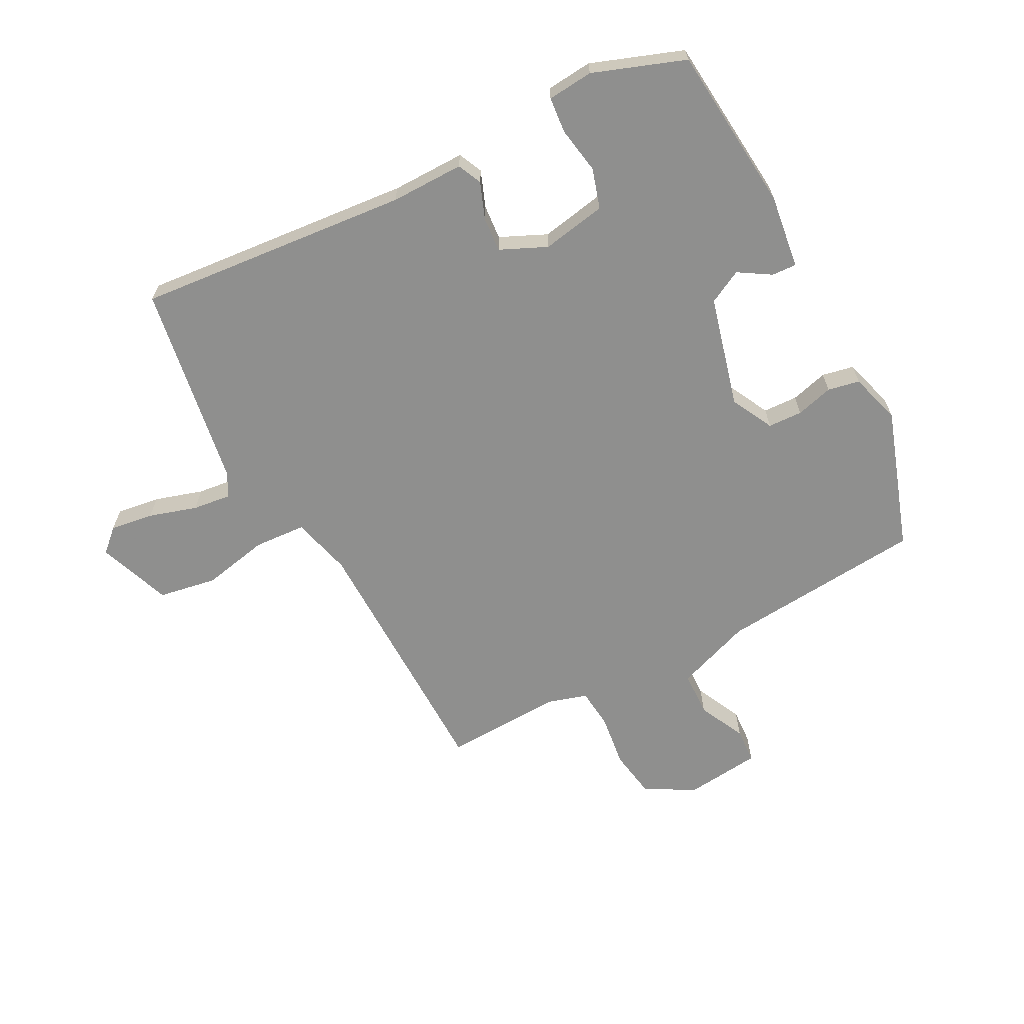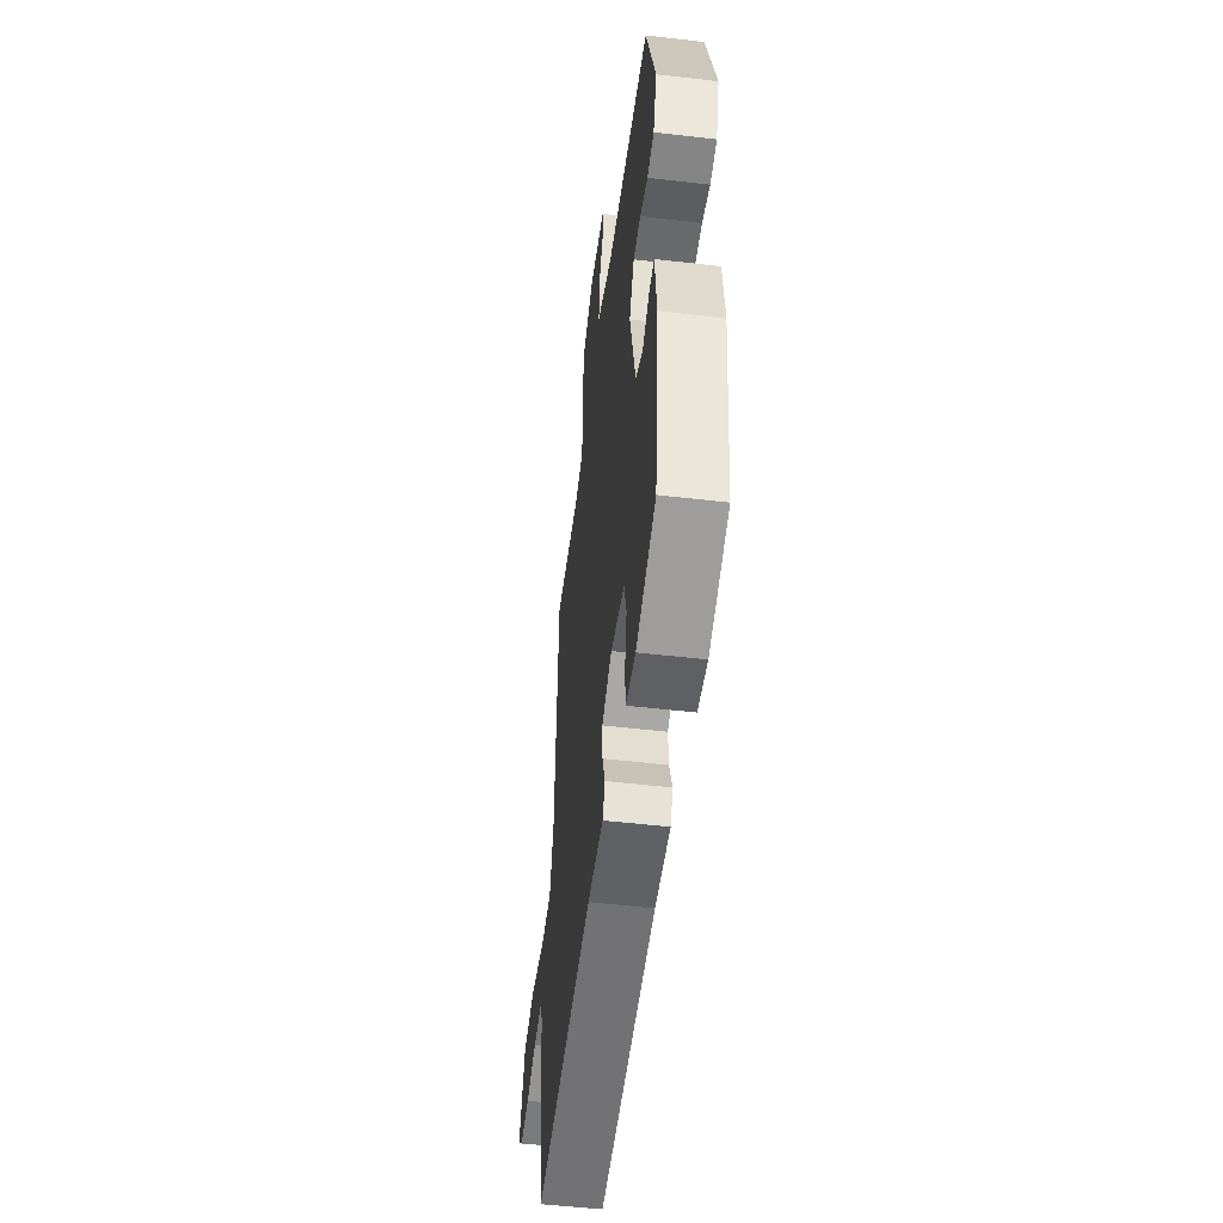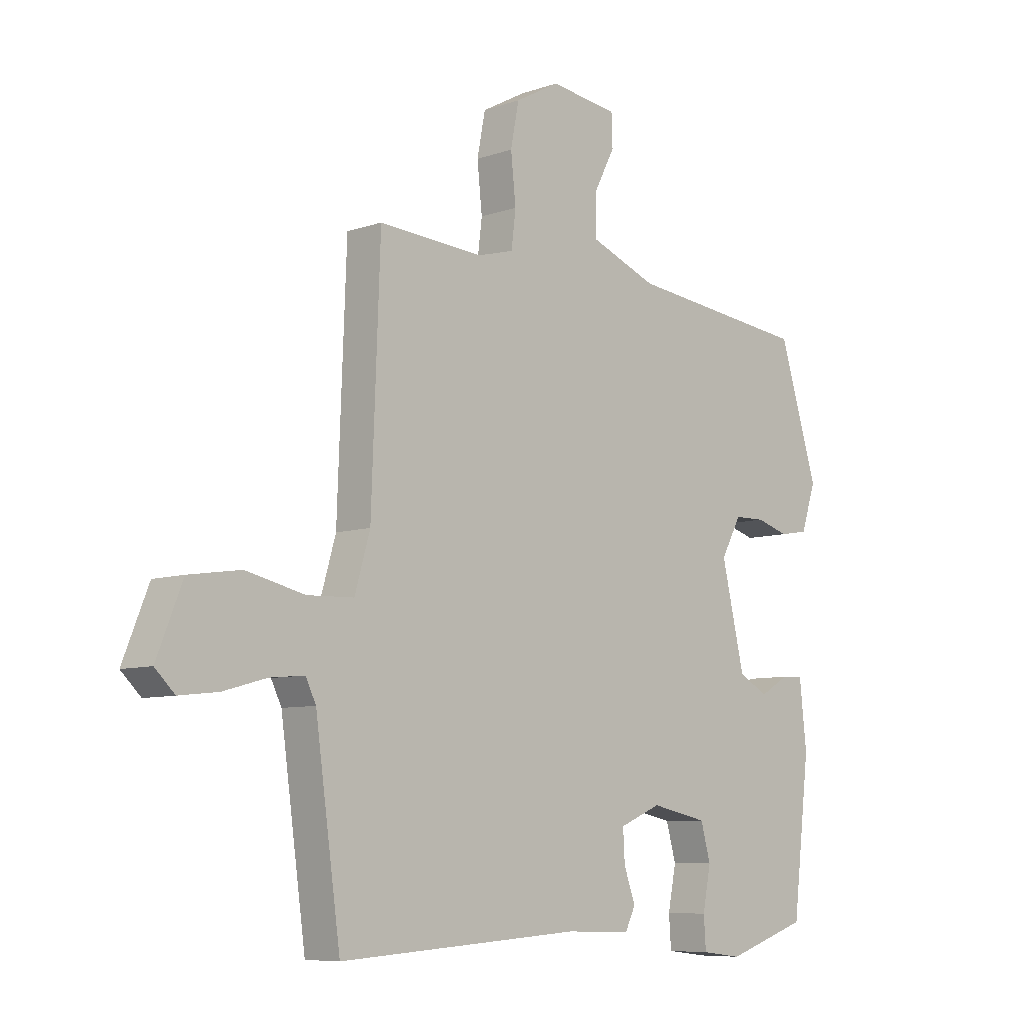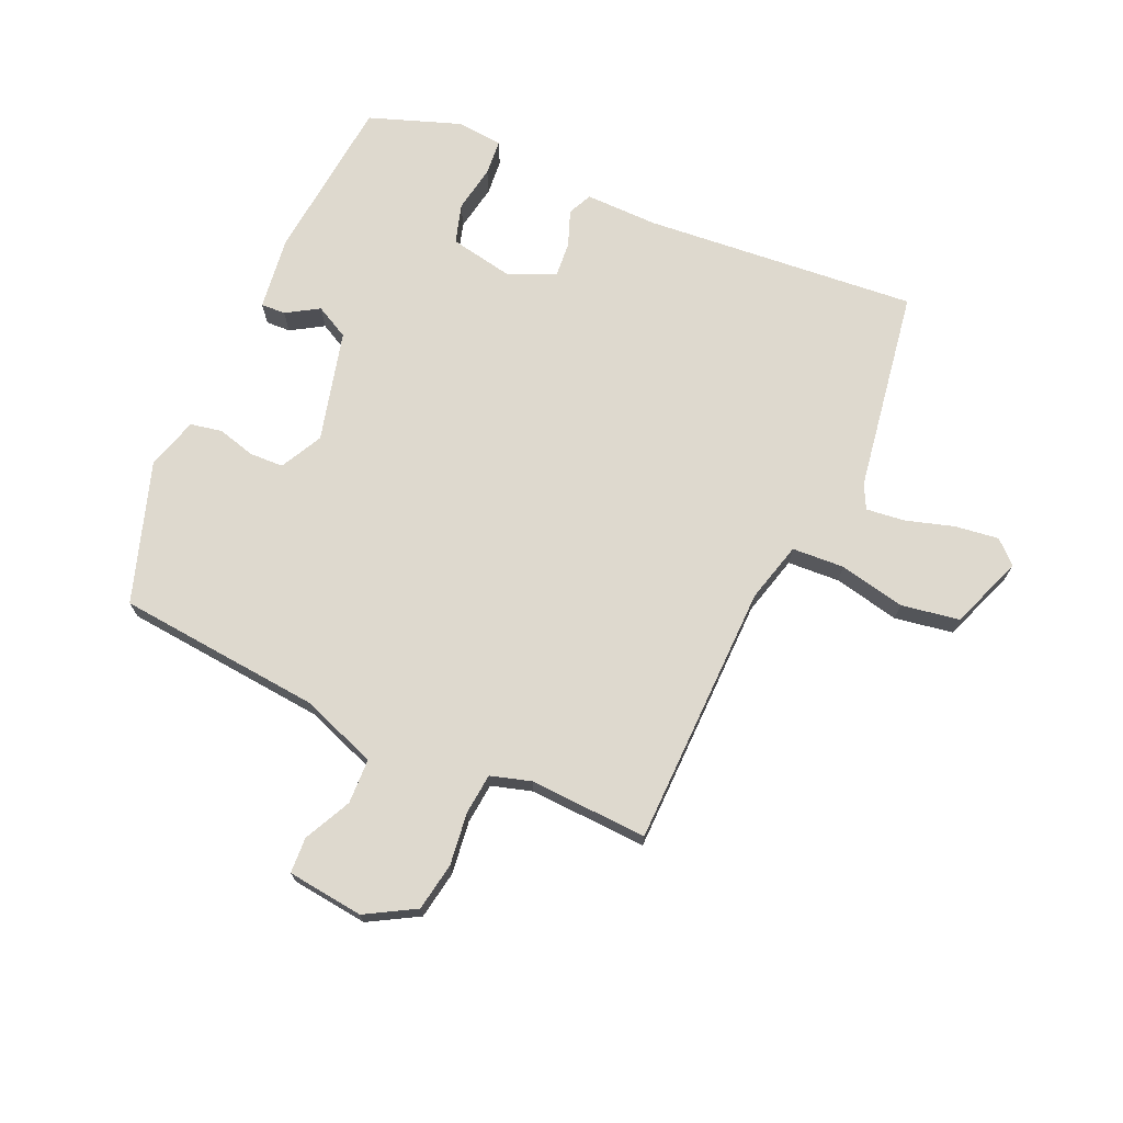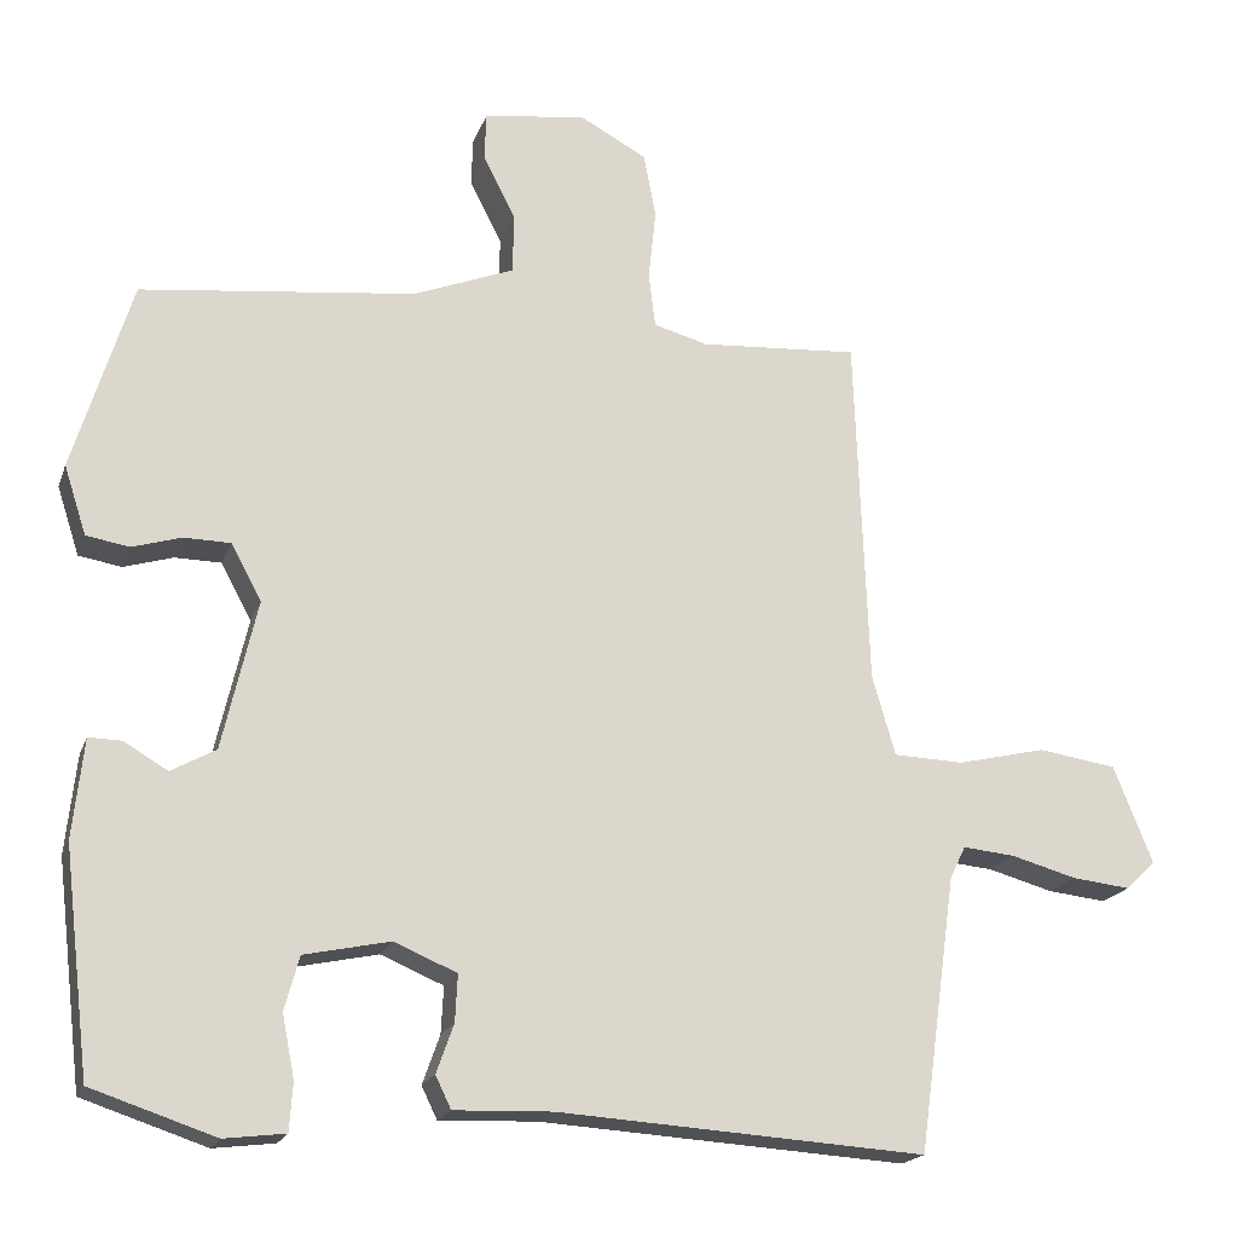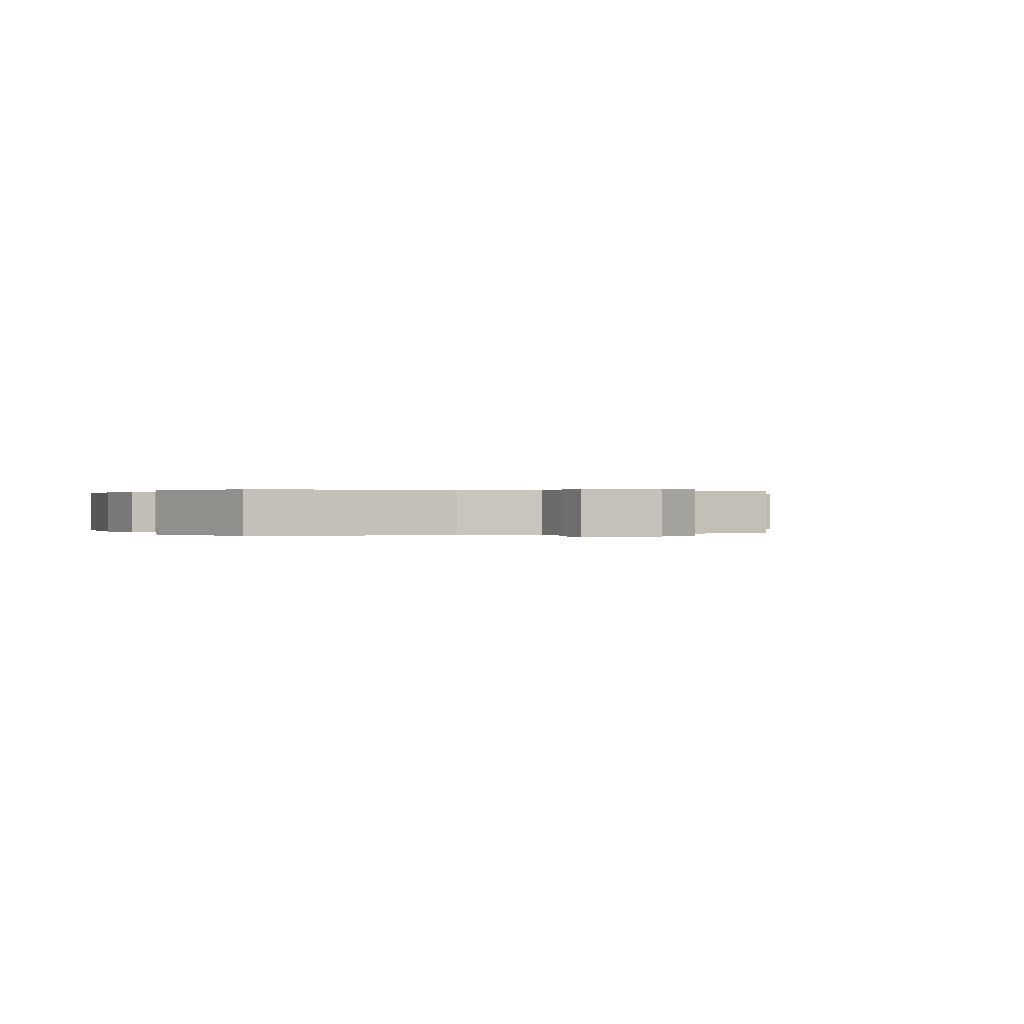
<metadata>
{"format":"obj","ext":"obj","renderer":"f3d","projection":"perspective","resolution":1024,"background":"white","views":[{"elev":-65.1,"azim":-153.7,"up":"+Y"},{"elev":-51.9,"azim":-97.2,"up":"+Z"},{"elev":-7.8,"azim":134.4,"up":"+Z"},{"elev":71.4,"azim":22.8,"up":"+Y"},{"elev":-18.9,"azim":-16.3,"up":"+Z"},{"elev":0.1,"azim":-24.8,"up":"+Y"}]}
</metadata>
<code>
v -0.459 0.07 0.485
v -0.126 0.07 0.523
v -0.004 0.07 0.571
v -0.003 0.07 0.644
v -0.042 0.07 0.72
v -0.04 0.07 0.778
v 0.084 0.07 0.795
v 0.165 0.07 0.751
v 0.18 0.07 0.673
v 0.171 0.07 0.587
v 0.179 0.07 0.521
v 0.245 0.07 0.503
v 0.437 0.07 0.516
v 0.453 0.07 0.088
v 0.481 0.07 -0.009
v 0.566 0.07 -0.012
v 0.673 0.07 0.013
v 0.768 0.07 -0.001
v 0.815 0.07 -0.119
v 0.779 0.07 -0.154
v 0.708 0.07 -0.146
v 0.629 0.07 -0.124
v 0.566 0.07 -0.118
v 0.547 0.07 -0.157
v 0.501 0.07 -0.49
v 0.057 0.07 -0.461
v -0.062 0.07 -0.465
v -0.081 0.07 -0.426
v -0.06 0.07 -0.367
v -0.057 0.07 -0.31
v -0.133 0.07 -0.278
v -0.237 0.07 -0.3
v -0.255 0.07 -0.365
v -0.24 0.07 -0.441
v -0.244 0.07 -0.499
v -0.318 0.07 -0.508
v -0.468 0.07 -0.458
v -0.5 0.07 -0.188
v -0.487 0.07 -0.068
v -0.447 0.07 -0.069
v -0.394 0.07 -0.1
v -0.34 0.07 -0.07
v -0.298 0.07 0.111
v -0.335 0.07 0.179
v -0.391 0.07 0.18
v -0.451 0.07 0.162
v -0.503 0.07 0.171
v -0.53 0.07 0.254
v -0.459 0 0.485
v -0.126 0 0.523
v -0.004 0 0.571
v -0.003 0 0.644
v -0.042 0 0.72
v -0.04 0 0.778
v 0.084 0 0.795
v 0.165 0 0.751
v 0.18 0 0.673
v 0.171 0 0.587
v 0.179 0 0.521
v 0.245 0 0.503
v 0.437 0 0.516
v 0.453 0 0.088
v 0.481 0 -0.009
v 0.566 0 -0.012
v 0.673 0 0.013
v 0.768 0 -0.001
v 0.815 0 -0.119
v 0.779 0 -0.154
v 0.708 0 -0.146
v 0.629 0 -0.124
v 0.566 0 -0.118
v 0.547 0 -0.157
v 0.501 0 -0.49
v 0.057 0 -0.461
v -0.062 0 -0.465
v -0.081 0 -0.426
v -0.06 0 -0.367
v -0.057 0 -0.31
v -0.133 0 -0.278
v -0.237 0 -0.3
v -0.255 0 -0.365
v -0.24 0 -0.441
v -0.244 0 -0.499
v -0.318 0 -0.508
v -0.468 0 -0.458
v -0.5 0 -0.188
v -0.487 0 -0.068
v -0.447 0 -0.069
v -0.394 0 -0.1
v -0.34 0 -0.07
v -0.298 0 0.111
v -0.335 0 0.179
v -0.391 0 0.18
v -0.451 0 0.162
v -0.503 0 0.171
v -0.53 0 0.254
f 45 46 47 48
f 44 45 48 1
f 43 44 1 2
f 42 43 2 3
f 38 39 40 41
f 38 41 42
f 37 38 42
f 36 37 42 3
f 33 34 35 36
f 32 33 36 3
f 26 27 28 29
f 24 25 26 29
f 23 24 29 30
f 19 20 21 22
f 19 22 23
f 16 17 18 19
f 15 16 19 23
f 12 13 14
f 11 12 14 15
f 7 8 9 10
f 7 10 11
f 4 5 6 7
f 3 4 7 11
f 31 32 3 11
f 15 23 30 31
f 11 15 31
f 96 95 94 93
f 49 96 93 92
f 50 49 92 91
f 51 50 91 90
f 89 88 87 86
f 90 89 86
f 90 86 85
f 51 90 85 84
f 84 83 82 81
f 51 84 81 80
f 77 76 75 74
f 77 74 73 72
f 78 77 72 71
f 70 69 68 67
f 71 70 67
f 67 66 65 64
f 71 67 64 63
f 62 61 60
f 63 62 60 59
f 58 57 56 55
f 59 58 55
f 55 54 53 52
f 59 55 52 51
f 59 51 80 79
f 79 78 71 63
f 79 63 59
f 1 49 50 2
f 2 50 51 3
f 3 51 52 4
f 4 52 53 5
f 5 53 54 6
f 6 54 55 7
f 7 55 56 8
f 8 56 57 9
f 9 57 58 10
f 10 58 59 11
f 11 59 60 12
f 12 60 61 13
f 13 61 62 14
f 14 62 63 15
f 15 63 64 16
f 16 64 65 17
f 17 65 66 18
f 18 66 67 19
f 19 67 68 20
f 20 68 69 21
f 21 69 70 22
f 22 70 71 23
f 23 71 72 24
f 24 72 73 25
f 25 73 74 26
f 26 74 75 27
f 27 75 76 28
f 28 76 77 29
f 29 77 78 30
f 30 78 79 31
f 31 79 80 32
f 32 80 81 33
f 33 81 82 34
f 34 82 83 35
f 35 83 84 36
f 36 84 85 37
f 37 85 86 38
f 38 86 87 39
f 39 87 88 40
f 40 88 89 41
f 41 89 90 42
f 42 90 91 43
f 43 91 92 44
f 44 92 93 45
f 45 93 94 46
f 46 94 95 47
f 47 95 96 48
f 48 96 49 1

</code>
